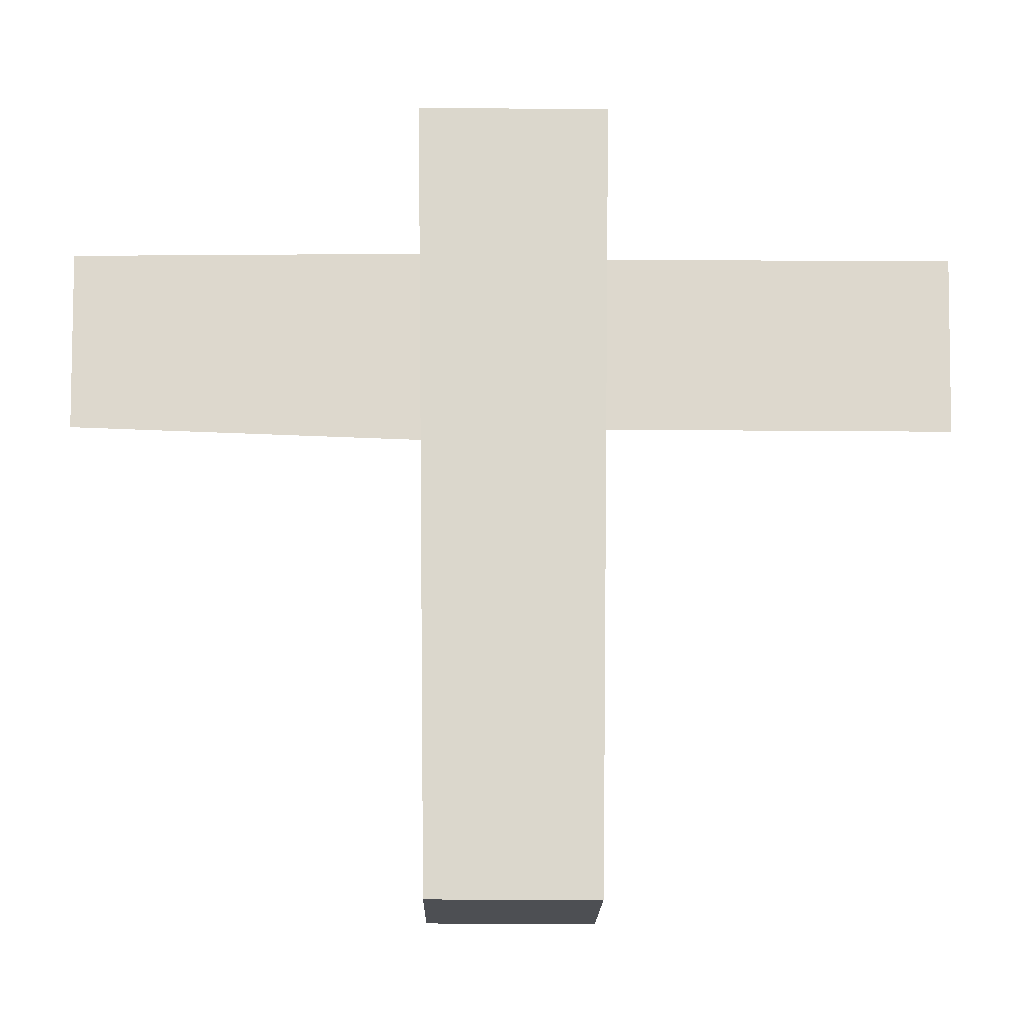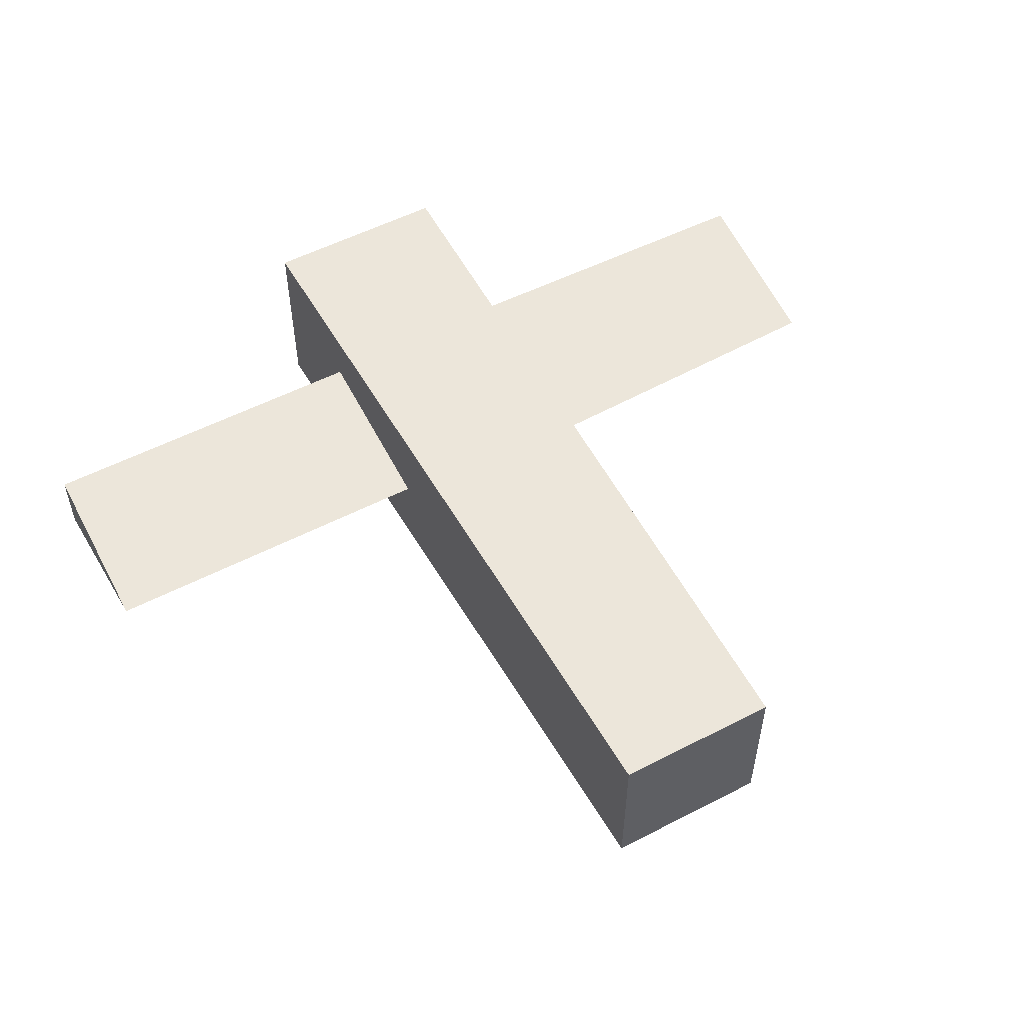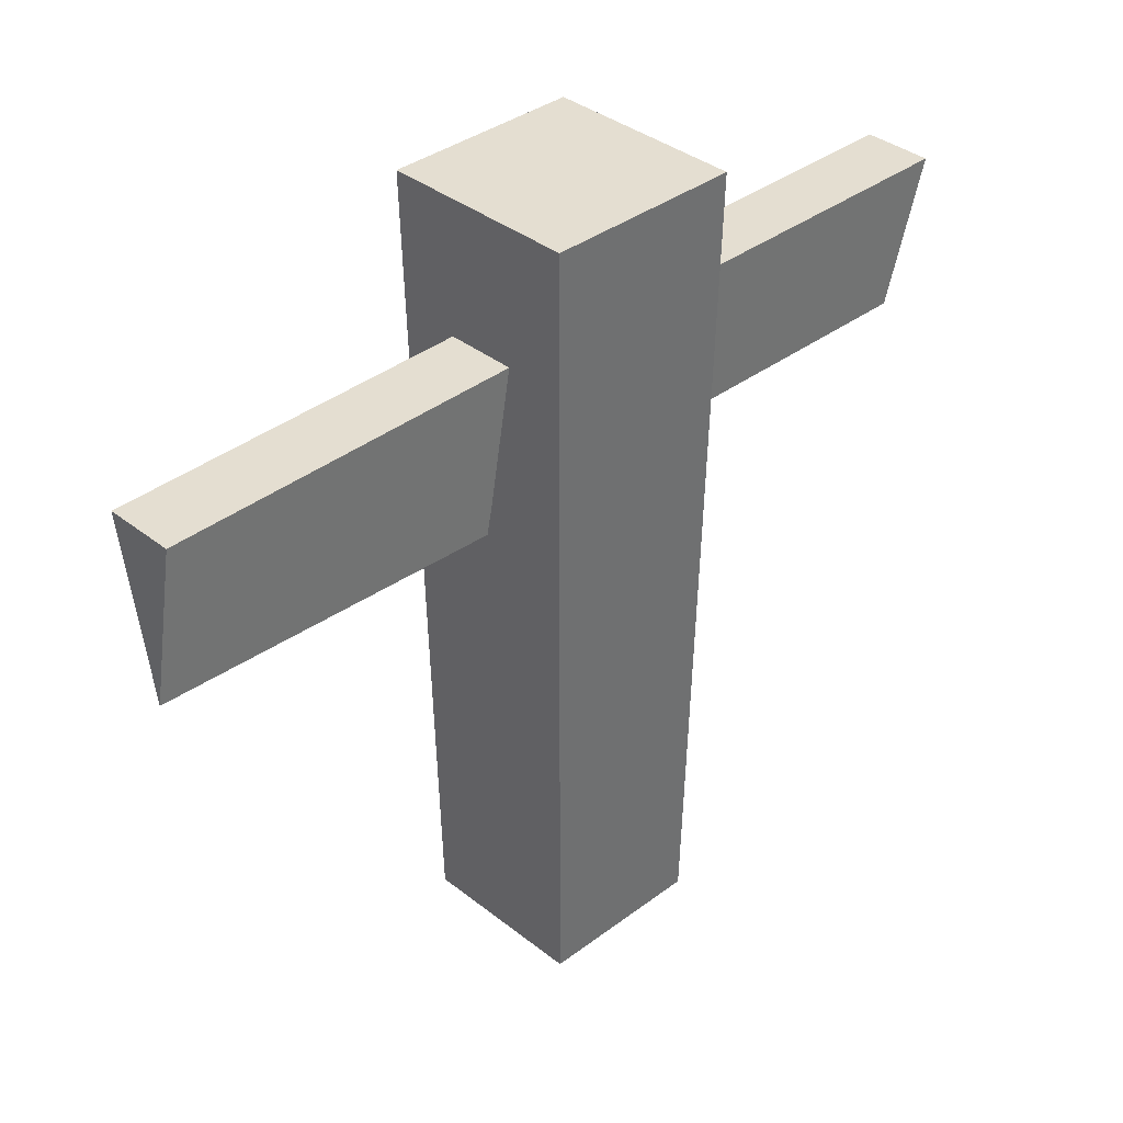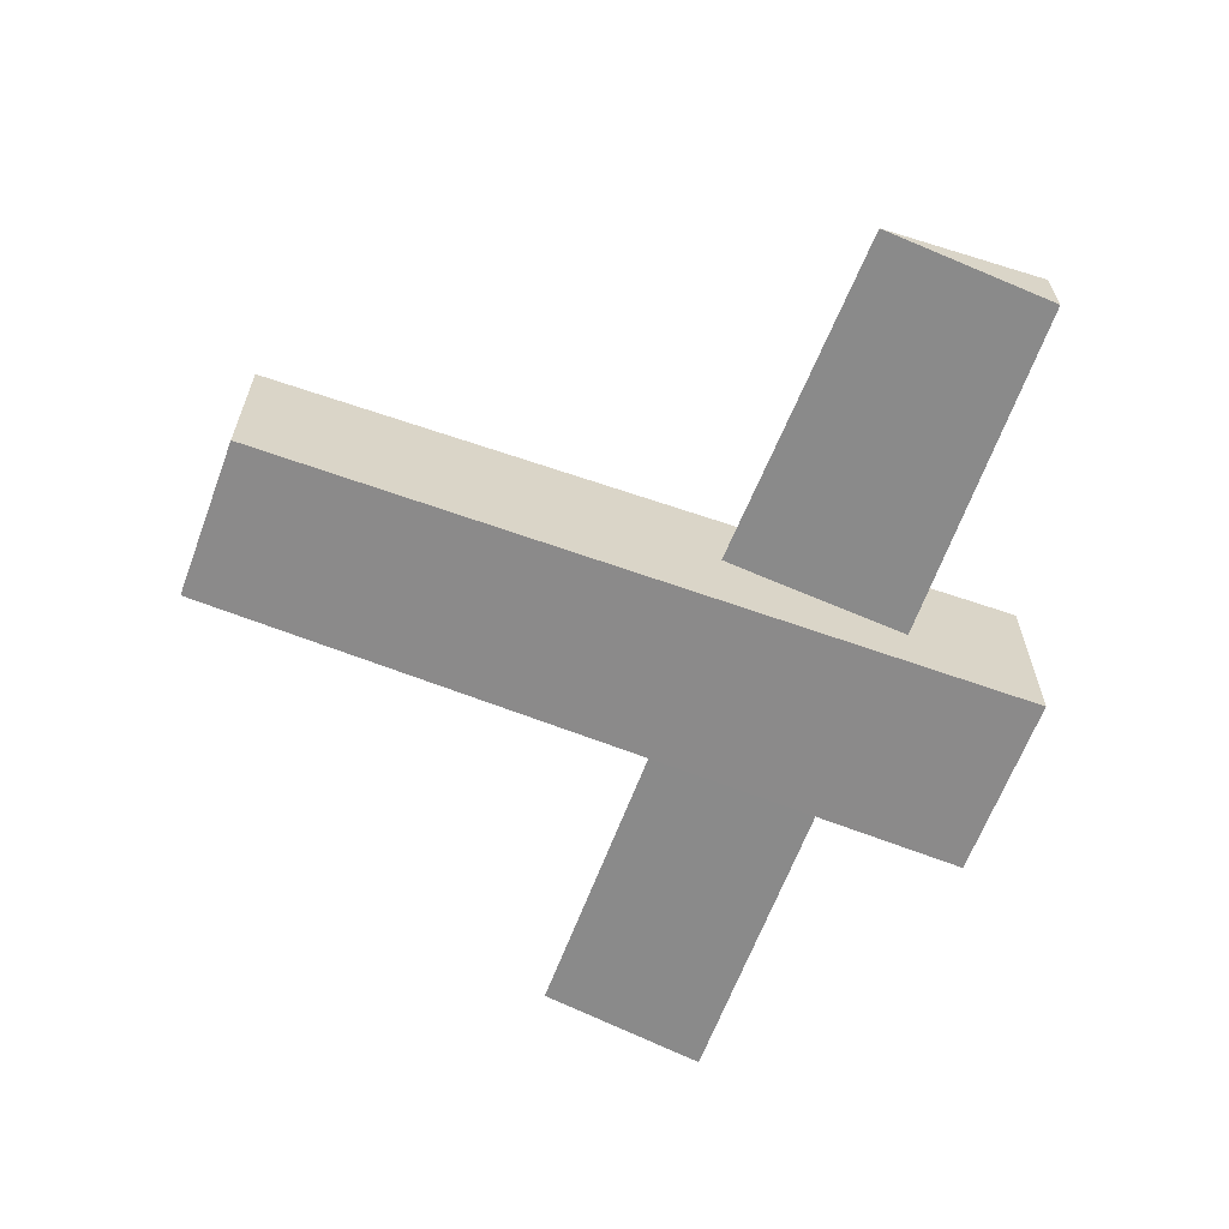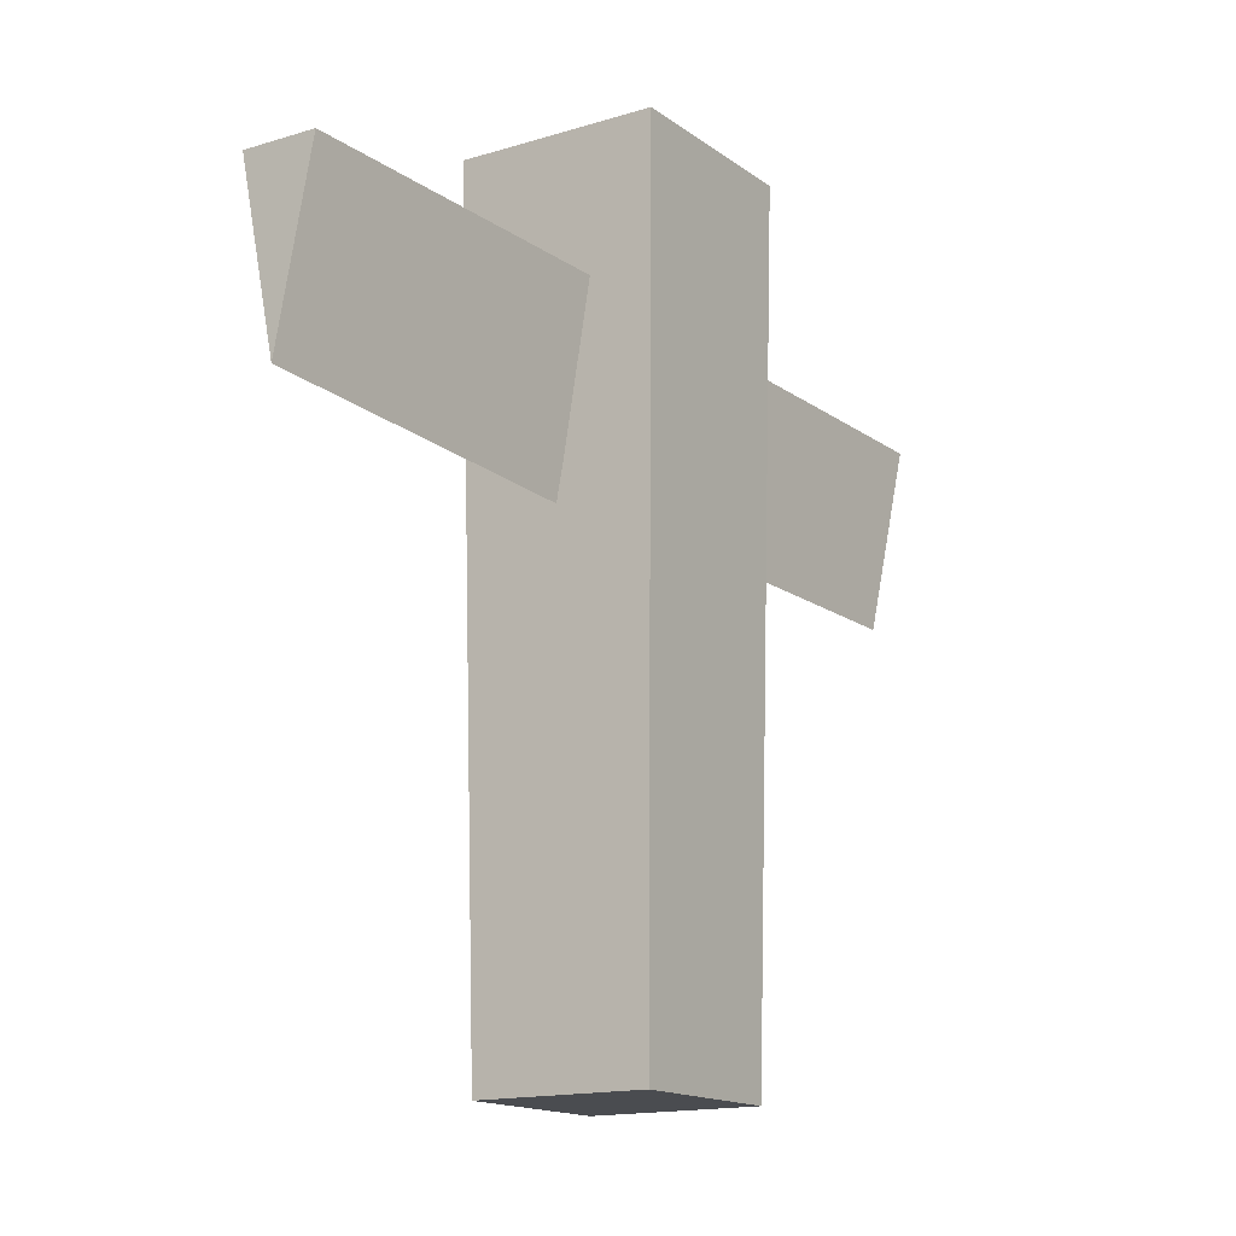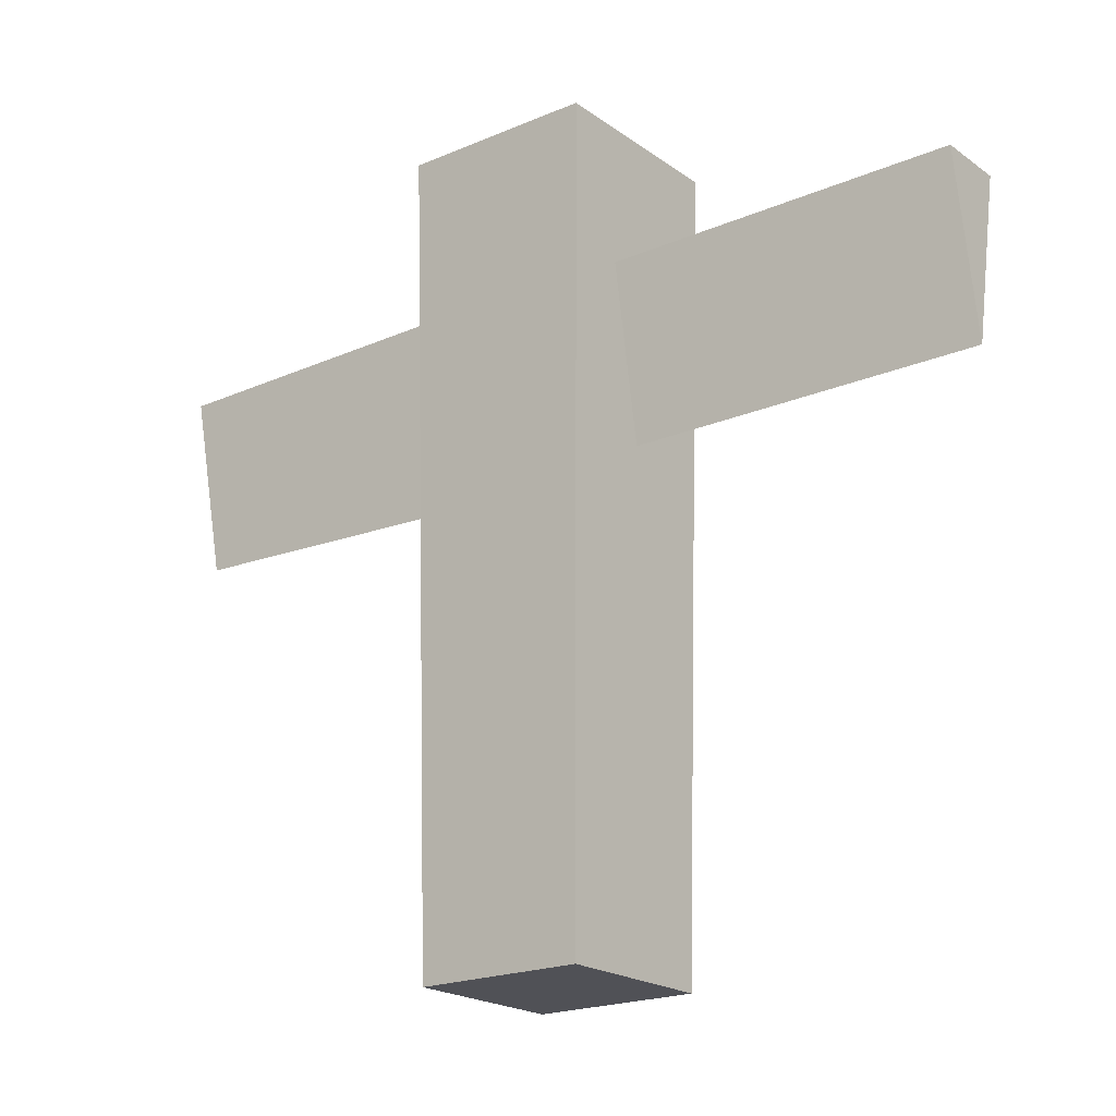
<metadata>
{"format":"obj","ext":"obj","renderer":"f3d","projection":"perspective","resolution":1024,"background":"white","views":[{"elev":-17.5,"azim":179.1,"up":"+Y"},{"elev":54.2,"azim":-28.7,"up":"+Z"},{"elev":36.5,"azim":135.7,"up":"+Y"},{"elev":-63.4,"azim":69.6,"up":"+Z"},{"elev":-15.0,"azim":123.5,"up":"+Y"},{"elev":-20.3,"azim":-142.1,"up":"+Y"}]}
</metadata>
<code>
o model_2196
v 0.0928 0 -0.0928
v -0.0928 0 -0.0928
v -0.1074 0.8933 -0.1074
v 0.1074 0.8933 -0.1074
v 0.1074 0.8933 0.1074
v -0.1074 0.8933 0.1074
v -0.0928 0 0.0928
v 0.0928 0 0.0928
v 0.0928 0 0.0928
v -0.0928 0 0.0928
v -0.0928 0 -0.0928
v 0.0928 0 -0.0928
v -0.0928 0 -0.0928
v -0.0928 0 0.0928
v -0.1074 0.8933 0.1074
v -0.1074 0.8933 -0.1074
v 0.0928 0 0.0928
v 0.0928 0 -0.0928
v 0.1074 0.8933 -0.1074
v 0.1074 0.8933 0.1074
v 0.1074 0.8933 -0.1074
v -0.1074 0.8933 -0.1074
v -0.1074 0.8933 0.1074
v 0.1074 0.8933 0.1074
v 0.5 0.7384 -0.03857
v 0.5 0.5449 0
v 0 0.5283 0
v 0 0.7452 -0.03857
v 0.5 0.7384 0.03857
v 0.5 0.5449 0
v 0.5 0.7384 -0.03857
v 0 0.7452 0.03857
v 0.5 0.7384 0.03857
v 0.5 0.7384 -0.03857
v 0 0.7452 -0.03857
v 0 0.7452 0.03857
v 0 0.5283 0
v 0.5 0.5449 0
v 0.5 0.7384 0.03857
v 0 0.7377 -0.03857
v 0 0.5453 0
v -0.5 0.5449 0
v -0.5 0.7384 -0.03857
v -0.5 0.7384 0.03857
v 0 0.7377 0.03857
v 0 0.7377 -0.03857
v -0.5 0.7384 -0.03857
v -0.5 0.7384 -0.03857
v -0.5 0.5449 0
v -0.5 0.7384 0.03857
v -0.5 0.7384 0.03857
v -0.5 0.5449 0
v 0 0.5453 0
v 0 0.7377 0.03857
g surface_000
f 21 23 24
f 21 22 23
f 17 19 20
f 17 18 19
f 13 15 16
f 13 14 15
f 9 11 12
f 9 10 11
f 5 7 8
f 5 6 7
f 1 3 4
f 1 2 3
f 29 30 31
f 36 38 39
f 36 37 38
f 32 34 35
f 32 33 34
f 25 27 28
f 25 26 27
f 48 49 50
f 51 53 54
f 51 52 53
f 44 46 47
f 44 45 46
f 40 42 43
f 40 41 42

</code>
